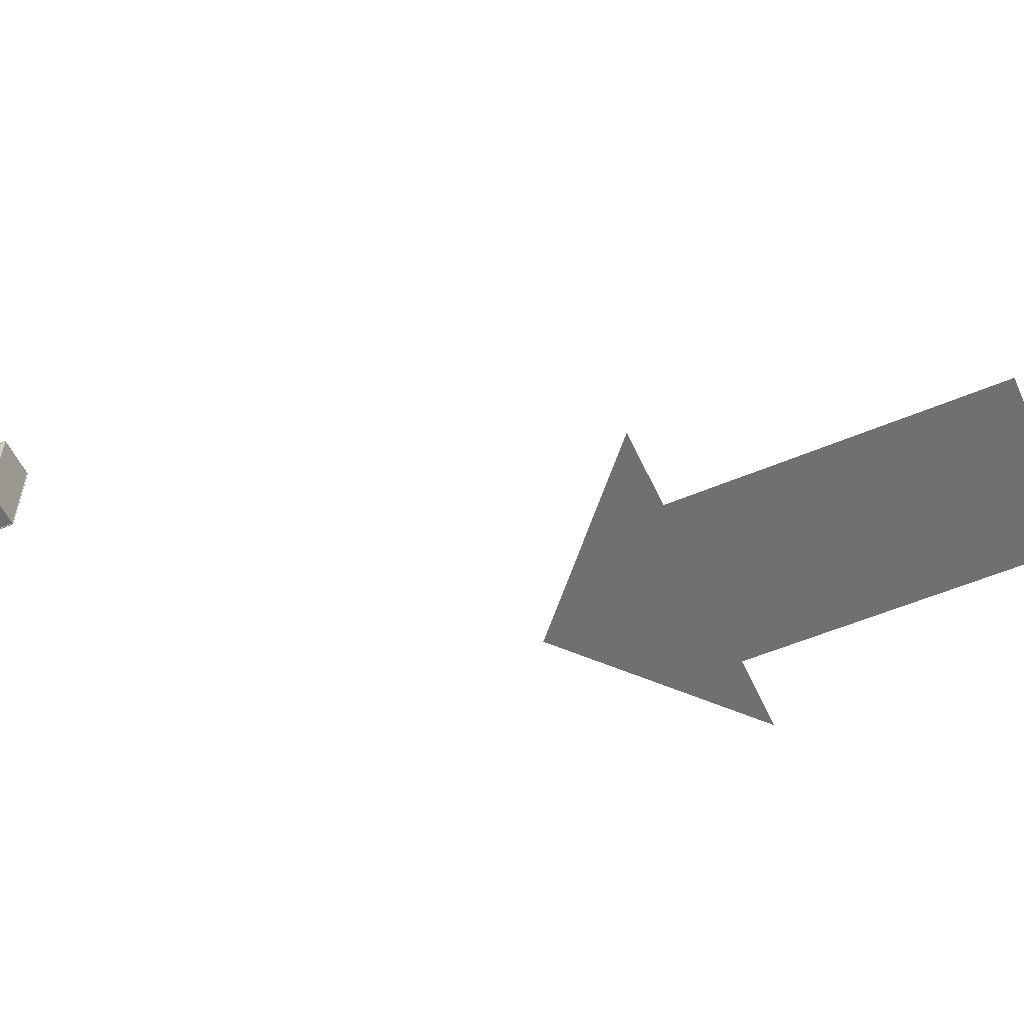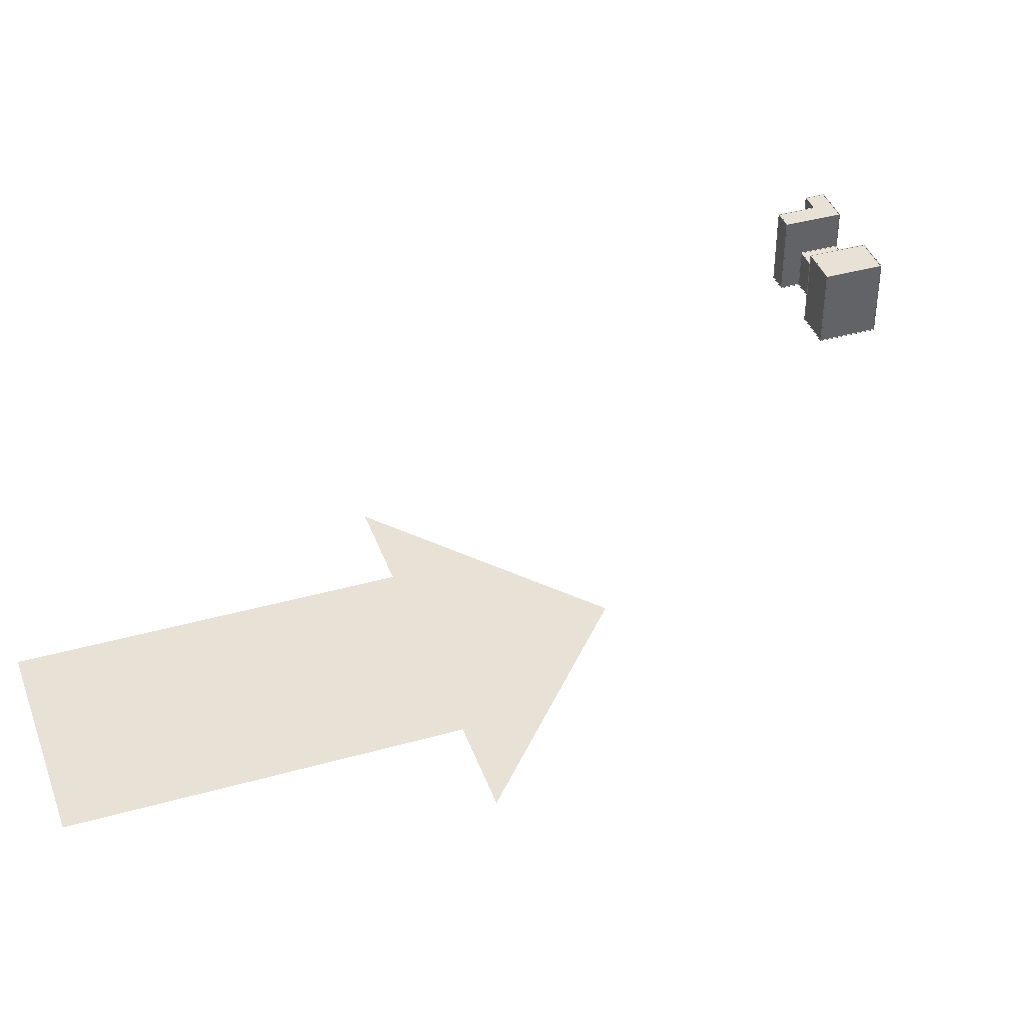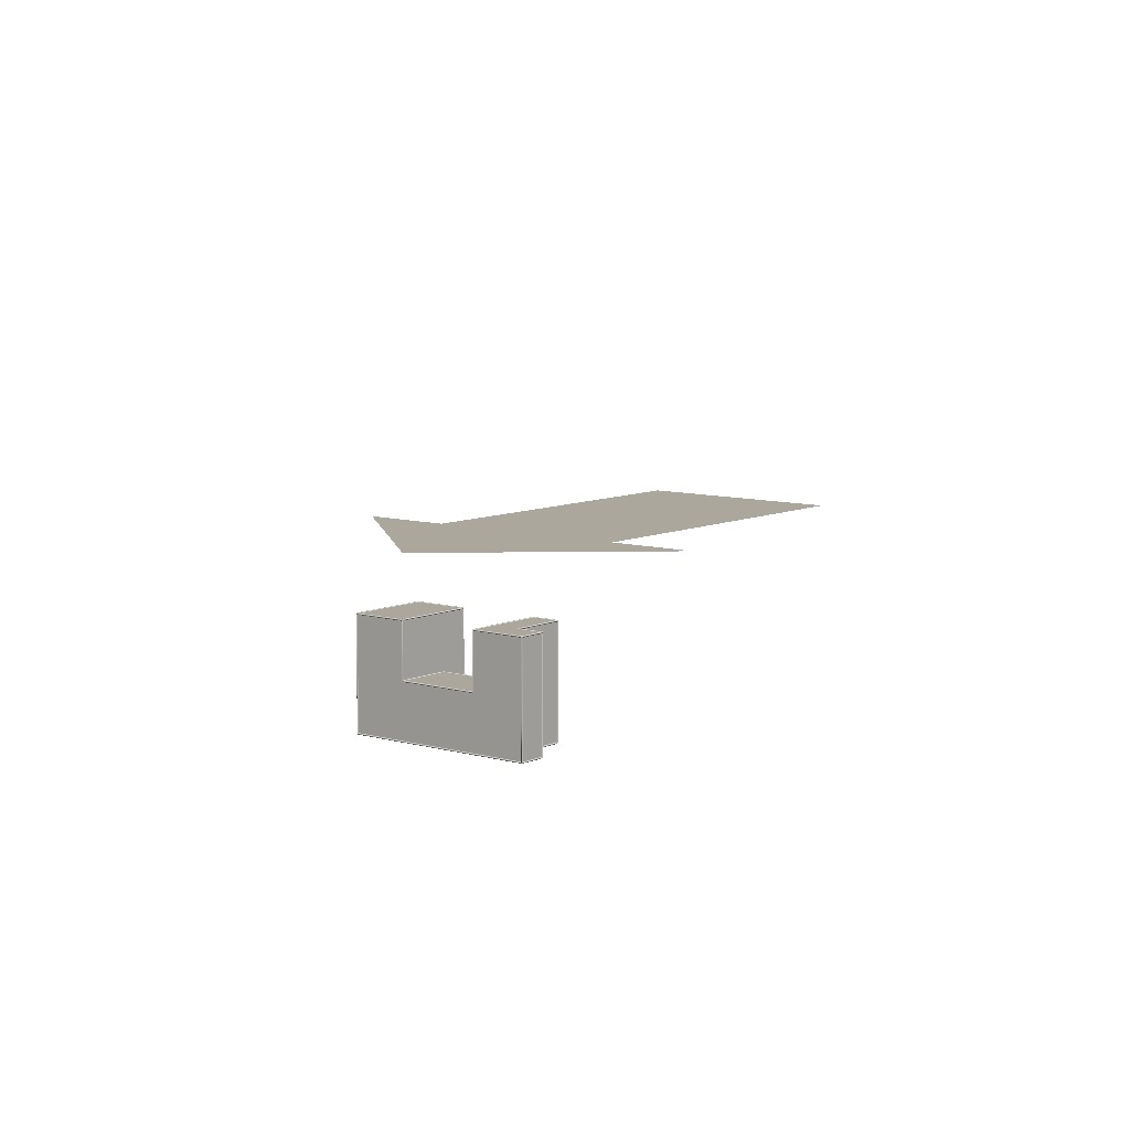
<metadata>
{"format":"obj","ext":"obj","renderer":"f3d","projection":"perspective","resolution":1024,"background":"white","views":[{"elev":-55.0,"azim":-65.8,"up":"+Z"},{"elev":40.4,"azim":71.0,"up":"+Z"},{"elev":8.4,"azim":-141.3,"up":"+Z"}]}
</metadata>
<code>
o
g Group1
v -2.452 1.012 1.972
v -2.452 0.9522 1.972
v -2.422 0.9822 1.972
f 1 2 3
v -2.482 0.9822 1.972
f 2 1 4
v -2.452 0.9522 -2.028
v -2.452 1.012 -2.028
v -2.422 0.9822 -2.028
f 5 6 7
v -2.482 0.9822 -2.028
f 6 5 8
f 1 8 4
f 8 1 6
f 7 1 3
f 1 7 6
f 7 2 5
f 2 7 3
f 8 2 4
f 2 8 5
g Group10
v -1.452 -0.9878 1.972
v -1.452 -1.048 1.972
v -1.422 -1.018 1.972
f 9 10 11
v -1.482 -1.018 1.972
f 10 9 12
v -1.452 -1.048 -2.028
v -1.452 -0.9878 -2.028
v -1.422 -1.018 -2.028
f 13 14 15
v -1.482 -1.018 -2.028
f 14 13 16
f 9 16 12
f 16 9 14
f 15 9 11
f 9 15 14
f 15 10 13
f 10 15 11
f 16 10 12
f 10 16 13
g Group11
v -1.452 -0.01784 0.001728
v -1.452 -0.01784 -0.05827
v -1.452 -0.04784 -0.02827
f 17 18 19
v -1.452 0.01216 -0.02827
f 18 17 20
v 1.548 -0.01784 -0.05827
v 1.548 -0.01784 0.001728
v 1.548 -0.04784 -0.02827
f 21 22 23
v 1.548 0.01216 -0.02827
f 22 21 24
f 17 24 20
f 24 17 22
f 23 17 19
f 17 23 22
f 23 18 21
f 18 23 19
f 24 18 20
f 18 24 21
g Group12
v -2.452 -0.9878 1.972
v -2.452 -1.048 1.972
v -2.422 -1.018 1.972
f 25 26 27
v -2.482 -1.018 1.972
f 26 25 28
v -2.452 -1.048 -2.028
v -2.452 -0.9878 -2.028
v -2.422 -1.018 -2.028
f 29 30 31
v -2.482 -1.018 -2.028
f 30 29 32
f 25 32 28
f 32 25 30
f 31 25 27
f 25 31 30
f 31 26 29
f 26 31 27
f 32 26 28
f 26 32 29
g Group13
v 1.548 0.01216 -0.02827
v 1.548 -0.04784 -0.02827
v 1.578 -0.01784 -0.02827
f 33 34 35
v 1.518 -0.01784 -0.02827
f 34 33 36
v 1.548 -0.04784 -2.028
v 1.548 0.01216 -2.028
v 1.578 -0.01784 -2.028
f 37 38 39
v 1.518 -0.01784 -2.028
f 38 37 40
f 33 40 36
f 40 33 38
f 39 33 35
f 33 39 38
f 39 34 37
f 34 39 35
f 40 34 36
f 34 40 37
g Group14
v -1.452 0.01216 -0.02827
v -1.452 -0.04784 -0.02827
v -1.422 -0.01784 -0.02827
f 41 42 43
v -1.482 -0.01784 -0.02827
f 42 41 44
v -1.452 -0.04784 -2.028
v -1.452 0.01216 -2.028
v -1.422 -0.01784 -2.028
f 45 46 47
v -1.482 -0.01784 -2.028
f 46 45 48
f 41 48 44
f 48 41 46
f 47 41 43
f 41 47 46
f 47 42 45
f 42 47 43
f 48 42 44
f 42 48 45
g Group15
v 1.548 1.982 0.001728
v 1.548 1.982 -0.05827
v 1.518 1.982 -0.02827
f 49 50 51
v 1.578 1.982 -0.02827
f 50 49 52
v 1.548 -0.01784 -0.05827
v 1.548 -0.01784 0.001728
v 1.518 -0.01784 -0.02827
f 53 54 55
v 1.578 -0.01784 -0.02827
f 54 53 56
f 49 56 52
f 56 49 54
f 55 49 51
f 49 55 54
f 55 50 53
f 50 55 51
f 56 50 52
f 50 56 53
g Group16
v -2.452 0.9822 2.002
v -2.452 0.9822 1.942
v -2.452 1.012 1.972
f 57 58 59
v -2.452 0.9522 1.972
f 58 57 60
v -3.452 0.9822 1.942
v -3.452 0.9822 2.002
v -3.452 1.012 1.972
f 61 62 63
v -3.452 0.9522 1.972
f 62 61 64
f 57 64 60
f 64 57 62
f 63 57 59
f 57 63 62
f 63 58 61
f 58 63 59
f 64 58 60
f 58 64 61
g Group17
v -3.452 1.012 1.972
v -3.452 0.9522 1.972
v -3.422 0.9822 1.972
f 65 66 67
v -3.482 0.9822 1.972
f 66 65 68
v -3.452 0.9522 -2.028
v -3.452 1.012 -2.028
v -3.422 0.9822 -2.028
f 69 70 71
v -3.482 0.9822 -2.028
f 70 69 72
f 65 72 68
f 72 65 70
f 71 65 67
f 65 71 70
f 71 66 69
f 66 71 67
f 72 66 68
f 66 72 69
g Group18
v -1.452 -1.018 -1.998
v -1.452 -1.018 -2.058
v -1.422 -1.018 -2.028
f 73 74 75
v -1.482 -1.018 -2.028
f 74 73 76
v -1.452 -0.01784 -2.058
v -1.452 -0.01784 -1.998
v -1.422 -0.01784 -2.028
f 77 78 79
v -1.482 -0.01784 -2.028
f 78 77 80
f 73 80 76
f 80 73 78
f 79 73 75
f 73 79 78
f 79 74 77
f 74 79 75
f 80 74 76
f 74 80 77
g Group19
v -2.452 -1.018 -1.998
v -2.452 -1.018 -2.058
v -2.452 -1.048 -2.028
f 81 82 83
v -2.452 -0.9878 -2.028
f 82 81 84
v -1.452 -1.018 -2.058
v -1.452 -1.018 -1.998
v -1.452 -1.048 -2.028
f 85 86 87
v -1.452 -0.9878 -2.028
f 86 85 88
f 81 88 84
f 88 81 86
f 87 81 83
f 81 87 86
f 87 82 85
f 82 87 83
f 88 82 84
f 82 88 85
g Group2
v -1.452 1.982 0.001728
v -1.452 1.982 -0.05827
v -1.452 1.952 -0.02827
f 89 90 91
v -1.452 2.012 -0.02827
f 90 89 92
v 1.548 1.982 -0.05827
v 1.548 1.982 0.001728
v 1.548 1.952 -0.02827
f 93 94 95
v 1.548 2.012 -0.02827
f 94 93 96
f 89 96 92
f 96 89 94
f 95 89 91
f 89 95 94
f 95 90 93
f 90 95 91
f 96 90 92
f 90 96 93
g Group20
v 3.548 -0.9878 -2.028
v 3.548 -1.048 -2.028
v 3.518 -1.018 -2.028
f 97 98 99
v 3.578 -1.018 -2.028
f 98 97 100
v 3.548 -1.048 -0.02827
v 3.548 -0.9878 -0.02827
v 3.518 -1.018 -0.02827
f 101 102 103
v 3.578 -1.018 -0.02827
f 102 101 104
f 97 104 100
f 104 97 102
f 103 97 99
f 97 103 102
f 103 98 101
f 98 103 99
f 104 98 100
f 98 104 101
g Group21
v 3.548 2.012 -2.028
v 3.548 1.952 -2.028
v 3.518 1.982 -2.028
f 105 106 107
v 3.578 1.982 -2.028
f 106 105 108
v 3.548 1.952 1.972
v 3.548 2.012 1.972
v 3.518 1.982 1.972
f 109 110 111
v 3.578 1.982 1.972
f 110 109 112
f 105 112 108
f 112 105 110
f 111 105 107
f 105 111 110
f 111 106 109
f 106 111 107
f 112 106 108
f 106 112 109
g Group22
v -1.452 -0.01784 -1.998
v -1.452 -0.01784 -2.058
v -1.452 -0.04784 -2.028
f 113 114 115
v -1.452 0.01216 -2.028
f 114 113 116
v 1.548 -0.01784 -2.058
v 1.548 -0.01784 -1.998
v 1.548 -0.04784 -2.028
f 117 118 119
v 1.548 0.01216 -2.028
f 118 117 120
f 113 120 116
f 120 113 118
f 119 113 115
f 113 119 118
f 119 114 117
f 114 119 115
f 120 114 116
f 114 120 117
g Group23
v 3.548 1.982 2.002
v 3.548 1.982 1.942
v 3.548 2.012 1.972
f 121 122 123
v 3.548 1.952 1.972
f 122 121 124
v 1.548 1.982 1.942
v 1.548 1.982 2.002
v 1.548 2.012 1.972
f 125 126 127
v 1.548 1.952 1.972
f 126 125 128
f 121 128 124
f 128 121 126
f 127 121 123
f 121 127 126
f 127 122 125
f 122 127 123
f 128 122 124
f 122 128 125
g Group24
v 1.548 -1.018 -1.998
v 1.548 -1.018 -2.058
v 1.578 -1.018 -2.028
f 129 130 131
v 1.518 -1.018 -2.028
f 130 129 132
v 1.548 -0.01784 -2.058
v 1.548 -0.01784 -1.998
v 1.578 -0.01784 -2.028
f 133 134 135
v 1.518 -0.01784 -2.028
f 134 133 136
f 129 136 132
f 136 129 134
f 135 129 131
f 129 135 134
f 135 130 133
f 130 135 131
f 136 130 132
f 130 136 133
g Group25
v 3.548 -0.9878 -0.02827
v 3.548 -1.048 -0.02827
v 3.518 -1.018 -0.02827
f 137 138 139
v 3.578 -1.018 -0.02827
f 138 137 140
v 3.548 -1.048 1.972
v 3.548 -0.9878 1.972
v 3.518 -1.018 1.972
f 141 142 143
v 3.578 -1.018 1.972
f 142 141 144
f 137 144 140
f 144 137 142
f 143 137 139
f 137 143 142
f 143 138 141
f 138 143 139
f 144 138 140
f 138 144 141
g Group26
v 1.548 -0.9878 1.972
v 1.548 -1.048 1.972
v 1.578 -1.018 1.972
f 145 146 147
v 1.518 -1.018 1.972
f 146 145 148
v 1.548 -1.048 -2.028
v 1.548 -0.9878 -2.028
v 1.578 -1.018 -2.028
f 149 150 151
v 1.518 -1.018 -2.028
f 150 149 152
f 145 152 148
f 152 145 150
f 151 145 147
f 145 151 150
f 151 146 149
f 146 151 147
f 152 146 148
f 146 152 149
g Group27
v 3.548 -0.01784 2.002
v 3.548 -0.01784 1.942
v 3.578 -0.01784 1.972
f 153 154 155
v 3.518 -0.01784 1.972
f 154 153 156
v 3.548 1.982 1.942
v 3.548 1.982 2.002
v 3.578 1.982 1.972
f 157 158 159
v 3.518 1.982 1.972
f 158 157 160
f 153 160 156
f 160 153 158
f 159 153 155
f 153 159 158
f 159 154 157
f 154 159 155
f 160 154 156
f 154 160 157
g Group28
v -3.452 1.982 2.002
v -3.452 1.982 1.942
v -3.482 1.982 1.972
f 161 162 163
v -3.422 1.982 1.972
f 162 161 164
v -3.452 0.9822 1.942
v -3.452 0.9822 2.002
v -3.482 0.9822 1.972
f 165 166 167
v -3.422 0.9822 1.972
f 166 165 168
f 161 168 164
f 168 161 166
f 167 161 163
f 161 167 166
f 167 162 165
f 162 167 163
f 168 162 164
f 162 168 165
g Group29
v -3.452 2.012 -2.028
v -3.452 1.952 -2.028
v -3.482 1.982 -2.028
f 169 170 171
v -3.422 1.982 -2.028
f 170 169 172
v -3.452 1.952 1.972
v -3.452 2.012 1.972
v -3.482 1.982 1.972
f 173 174 175
v -3.422 1.982 1.972
f 174 173 176
f 169 176 172
f 176 169 174
f 175 169 171
f 169 175 174
f 175 170 173
f 170 175 171
f 176 170 172
f 170 176 173
g Group3
v -1.452 -1.018 2.002
v -1.452 -1.018 1.942
v -1.422 -1.018 1.972
f 177 178 179
v -1.482 -1.018 1.972
f 178 177 180
v -1.452 1.982 1.942
v -1.452 1.982 2.002
v -1.422 1.982 1.972
f 181 182 183
v -1.482 1.982 1.972
f 182 181 184
f 177 184 180
f 184 177 182
f 183 177 179
f 177 183 182
f 183 178 181
f 178 183 179
f 184 178 180
f 178 184 181
g Group30
v -2.452 -1.018 -1.998
v -2.452 -1.018 -2.058
v -2.422 -1.018 -2.028
f 185 186 187
v -2.482 -1.018 -2.028
f 186 185 188
v -2.452 0.9822 -2.058
v -2.452 0.9822 -1.998
v -2.422 0.9822 -2.028
f 189 190 191
v -2.482 0.9822 -2.028
f 190 189 192
f 185 192 188
f 192 185 190
f 191 185 187
f 185 191 190
f 191 186 189
f 186 191 187
f 192 186 188
f 186 192 189
g Group31
v 3.548 -1.018 -1.998
v 3.548 -1.018 -2.058
v 3.578 -1.018 -2.028
f 193 194 195
v 3.518 -1.018 -2.028
f 194 193 196
v 3.548 1.982 -2.058
v 3.548 1.982 -1.998
v 3.578 1.982 -2.028
f 197 198 199
v 3.518 1.982 -2.028
f 198 197 200
f 193 200 196
f 200 193 198
f 199 193 195
f 193 199 198
f 199 194 197
f 194 199 195
f 200 194 196
f 194 200 197
g Group32
v 3.548 1.982 -1.998
v 3.548 1.982 -2.058
v 3.548 2.012 -2.028
f 201 202 203
v 3.548 1.952 -2.028
f 202 201 204
v -3.452 1.982 -2.058
v -3.452 1.982 -1.998
v -3.452 2.012 -2.028
f 205 206 207
v -3.452 1.952 -2.028
f 206 205 208
f 201 208 204
f 208 201 206
f 207 201 203
f 201 207 206
f 207 202 205
f 202 207 203
f 208 202 204
f 202 208 205
g Group33
v -2.452 0.9822 -1.998
v -2.452 0.9822 -2.058
v -2.452 1.012 -2.028
f 209 210 211
v -2.452 0.9522 -2.028
f 210 209 212
v -3.452 0.9822 -2.058
v -3.452 0.9822 -1.998
v -3.452 1.012 -2.028
f 213 214 215
v -3.452 0.9522 -2.028
f 214 213 216
f 209 216 212
f 216 209 214
f 215 209 211
f 209 215 214
f 215 210 213
f 210 215 211
f 216 210 212
f 210 216 213
g Group34
v -3.452 1.982 -1.998
v -3.452 1.982 -2.058
v -3.482 1.982 -2.028
f 217 218 219
v -3.422 1.982 -2.028
f 218 217 220
v -3.452 0.9822 -2.058
v -3.452 0.9822 -1.998
v -3.482 0.9822 -2.028
f 221 222 223
v -3.422 0.9822 -2.028
f 222 221 224
f 217 224 220
f 224 217 222
f 223 217 219
f 217 223 222
f 223 218 221
f 218 223 219
f 224 218 220
f 218 224 221
g Group35
v 1.548 1.982 2.002
v 1.548 1.982 1.942
v 1.518 1.982 1.972
f 225 226 227
v 1.578 1.982 1.972
f 226 225 228
v 1.548 -1.018 1.942
v 1.548 -1.018 2.002
v 1.518 -1.018 1.972
f 229 230 231
v 1.578 -1.018 1.972
f 230 229 232
f 225 232 228
f 232 225 230
f 231 225 227
f 225 231 230
f 231 226 229
f 226 231 227
f 232 226 228
f 226 232 229
g Group36
v 1.548 -1.018 -1.998
v 1.548 -1.018 -2.058
v 1.548 -1.048 -2.028
f 233 234 235
v 1.548 -0.9878 -2.028
f 234 233 236
v 3.548 -1.018 -2.058
v 3.548 -1.018 -1.998
v 3.548 -1.048 -2.028
f 237 238 239
v 3.548 -0.9878 -2.028
f 238 237 240
f 233 240 236
f 240 233 238
f 239 233 235
f 233 239 238
f 239 234 237
f 234 239 235
f 240 234 236
f 234 240 237
g Group37
v 1.548 -1.018 2.002
v 1.548 -1.018 1.942
v 1.548 -1.048 1.972
f 241 242 243
v 1.548 -0.9878 1.972
f 242 241 244
v 3.548 -1.018 1.942
v 3.548 -1.018 2.002
v 3.548 -1.048 1.972
f 245 246 247
v 3.548 -0.9878 1.972
f 246 245 248
f 241 248 244
f 248 241 246
f 247 241 243
f 241 247 246
f 247 242 245
f 242 247 243
f 248 242 244
f 242 248 245
g Group38
v 3.548 1.982 -2.028
v -3.452 0.9822 -2.028
v -3.452 1.982 -2.028
f 249 250 251
v -2.452 0.9822 -2.028
f 250 249 252
v -1.452 -0.01784 -2.028
f 252 249 253
v -2.452 -1.018 -2.028
f 252 253 254
v -1.452 -1.018 -2.028
f 254 253 255
v 1.548 -0.01784 -2.028
f 253 249 256
v 3.548 -1.018 -2.028
v 1.548 -1.018 -2.028
f 256 257 258
f 257 256 249
v 3.548 -1.018 1.972
v 1.548 1.982 1.972
v 1.548 -1.018 1.972
f 259 260 261
v 3.548 1.982 1.972
f 260 259 262
v 3.548 -0.01784 1.972
f 262 259 263
v 3.548 -1.018 -0.02827
f 249 264 257
f 264 249 259
f 259 249 263
f 263 249 262
f 264 258 257
f 258 264 261
f 261 264 259
v -3.452 1.982 1.972
v -3.452 0.9822 1.972
f 265 250 266
f 250 265 251
v -1.452 1.982 -0.02827
f 251 267 249
f 267 251 265
v -1.452 1.982 1.972
f 267 265 268
v 1.548 1.982 -0.02827
f 249 269 262
f 269 249 267
f 262 269 260
v -1.452 -0.01784 -0.02827
f 270 269 267
v 1.548 -0.01784 -0.02827
f 269 270 271
v -1.452 -1.018 1.972
f 272 254 255
v -2.452 -1.018 1.972
f 254 272 273
f 271 253 256
f 253 271 270
f 261 271 258
f 271 261 260
f 271 260 269
f 256 258 271
f 253 272 255
f 272 253 270
f 272 270 268
f 268 270 267
v -2.452 0.9822 1.972
f 274 265 266
f 265 274 268
f 268 274 273
f 268 273 272
f 274 254 273
f 254 274 252
f 274 250 252
f 250 274 266
v 3.548 -1.018 2.002
v 3.548 -1.018 1.942
v 3.578 -1.018 1.972
f 275 276 277
v 3.518 -1.018 1.972
f 276 275 278
v 3.548 -0.01784 1.942
v 3.548 -0.01784 2.002
v 3.578 -0.01784 1.972
f 279 280 281
v 3.518 -0.01784 1.972
f 280 279 282
f 275 282 278
f 282 275 280
f 281 275 277
f 275 281 280
f 281 276 279
f 276 281 277
f 282 276 278
f 276 282 279
v 26.09 -44.65 -1.444e-15
v 16.03 -27.83 1.444e-15
v 16.03 -44.65 1.444e-15
f 283 284 285
v 21.06 -19.57 -1.444e-15
f 284 283 286
v 26.09 -27.83 -1.444e-15
f 286 283 287
v 30.48 -27.83 -1.444e-15
f 286 287 288
v 11.64 -27.83 1.444e-15
f 286 289 284
g Group4
v -2.452 -1.018 2.002
v -2.452 -1.018 1.942
v -2.452 -1.048 1.972
f 290 291 292
v -2.452 -0.9878 1.972
f 291 290 293
v -1.452 -1.018 1.942
v -1.452 -1.018 2.002
v -1.452 -1.048 1.972
f 294 295 296
v -1.452 -0.9878 1.972
f 295 294 297
f 290 297 293
f 297 290 295
f 296 290 292
f 290 296 295
f 296 291 294
f 291 296 292
f 297 291 293
f 291 297 294
g Group5
v -2.452 -1.018 2.002
v -2.452 -1.018 1.942
v -2.422 -1.018 1.972
f 298 299 300
v -2.482 -1.018 1.972
f 299 298 301
v -2.452 0.9822 1.942
v -2.452 0.9822 2.002
v -2.422 0.9822 1.972
f 302 303 304
v -2.482 0.9822 1.972
f 303 302 305
f 298 305 301
f 305 298 303
f 304 298 300
f 298 304 303
f 304 299 302
f 299 304 300
f 305 299 301
f 299 305 302
g Group6
v -1.452 2.012 1.972
v -1.452 1.952 1.972
v -1.422 1.982 1.972
f 306 307 308
v -1.482 1.982 1.972
f 307 306 309
v -1.452 1.952 -0.02827
v -1.452 2.012 -0.02827
v -1.422 1.982 -0.02827
f 310 311 312
v -1.482 1.982 -0.02827
f 311 310 313
f 306 313 309
f 313 306 311
f 312 306 308
f 306 312 311
f 312 307 310
f 307 312 308
f 313 307 309
f 307 313 310
g Group7
v 1.548 2.012 1.972
v 1.548 1.952 1.972
v 1.578 1.982 1.972
f 314 315 316
v 1.518 1.982 1.972
f 315 314 317
v 1.548 1.952 -0.02827
v 1.548 2.012 -0.02827
v 1.578 1.982 -0.02827
f 318 319 320
v 1.518 1.982 -0.02827
f 319 318 321
f 314 321 317
f 321 314 319
f 320 314 316
f 314 320 319
f 320 315 318
f 315 320 316
f 321 315 317
f 315 321 318
g Group8
v -1.452 1.982 2.002
v -1.452 1.982 1.942
v -1.452 2.012 1.972
f 322 323 324
v -1.452 1.952 1.972
f 323 322 325
v -3.452 1.982 1.942
v -3.452 1.982 2.002
v -3.452 2.012 1.972
f 326 327 328
v -3.452 1.952 1.972
f 327 326 329
f 322 329 325
f 329 322 327
f 328 322 324
f 322 328 327
f 328 323 326
f 323 328 324
f 329 323 325
f 323 329 326
g Group9
v -1.452 -0.01784 0.001728
v -1.452 -0.01784 -0.05827
v -1.422 -0.01784 -0.02827
f 330 331 332
v -1.482 -0.01784 -0.02827
f 331 330 333
v -1.452 1.982 -0.05827
v -1.452 1.982 0.001728
v -1.422 1.982 -0.02827
f 334 335 336
v -1.482 1.982 -0.02827
f 335 334 337
f 330 337 333
f 337 330 335
f 336 330 332
f 330 336 335
f 336 331 334
f 331 336 332
f 337 331 333
f 331 337 334

</code>
